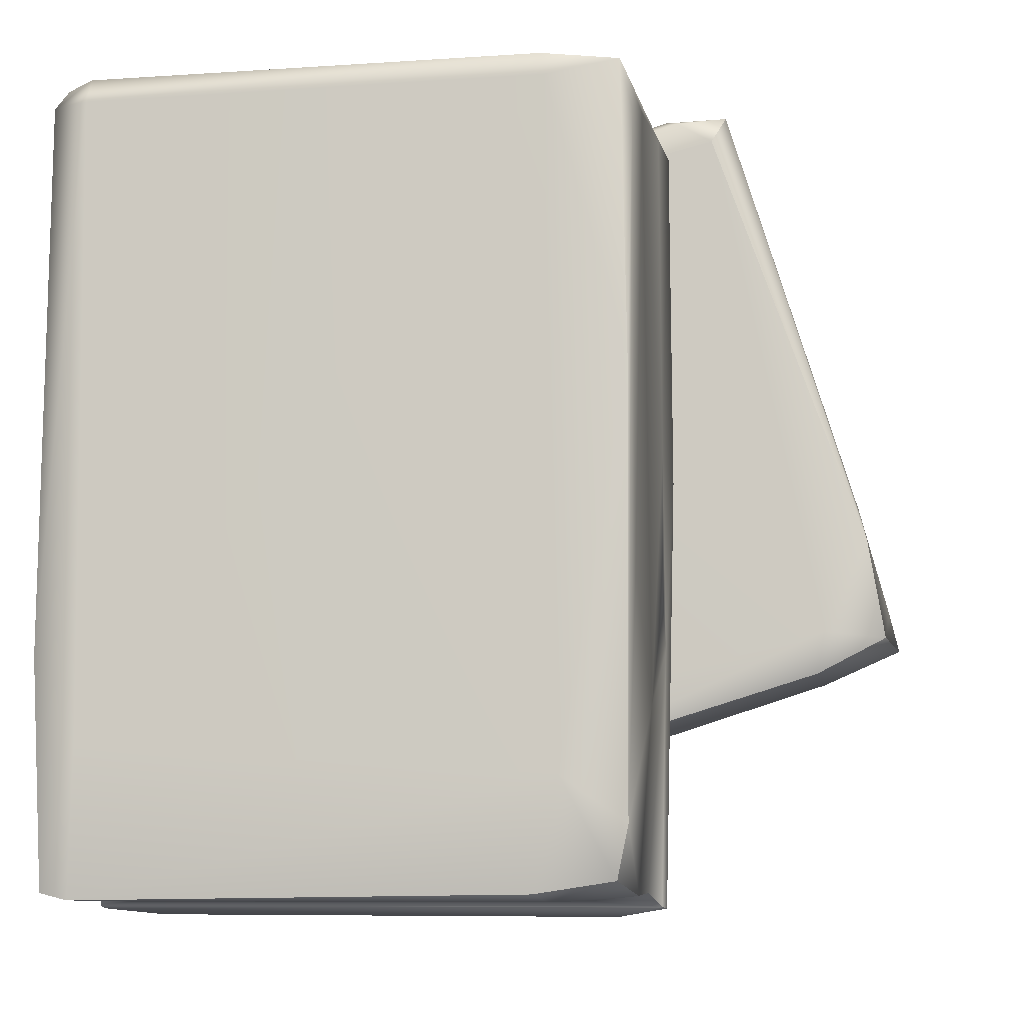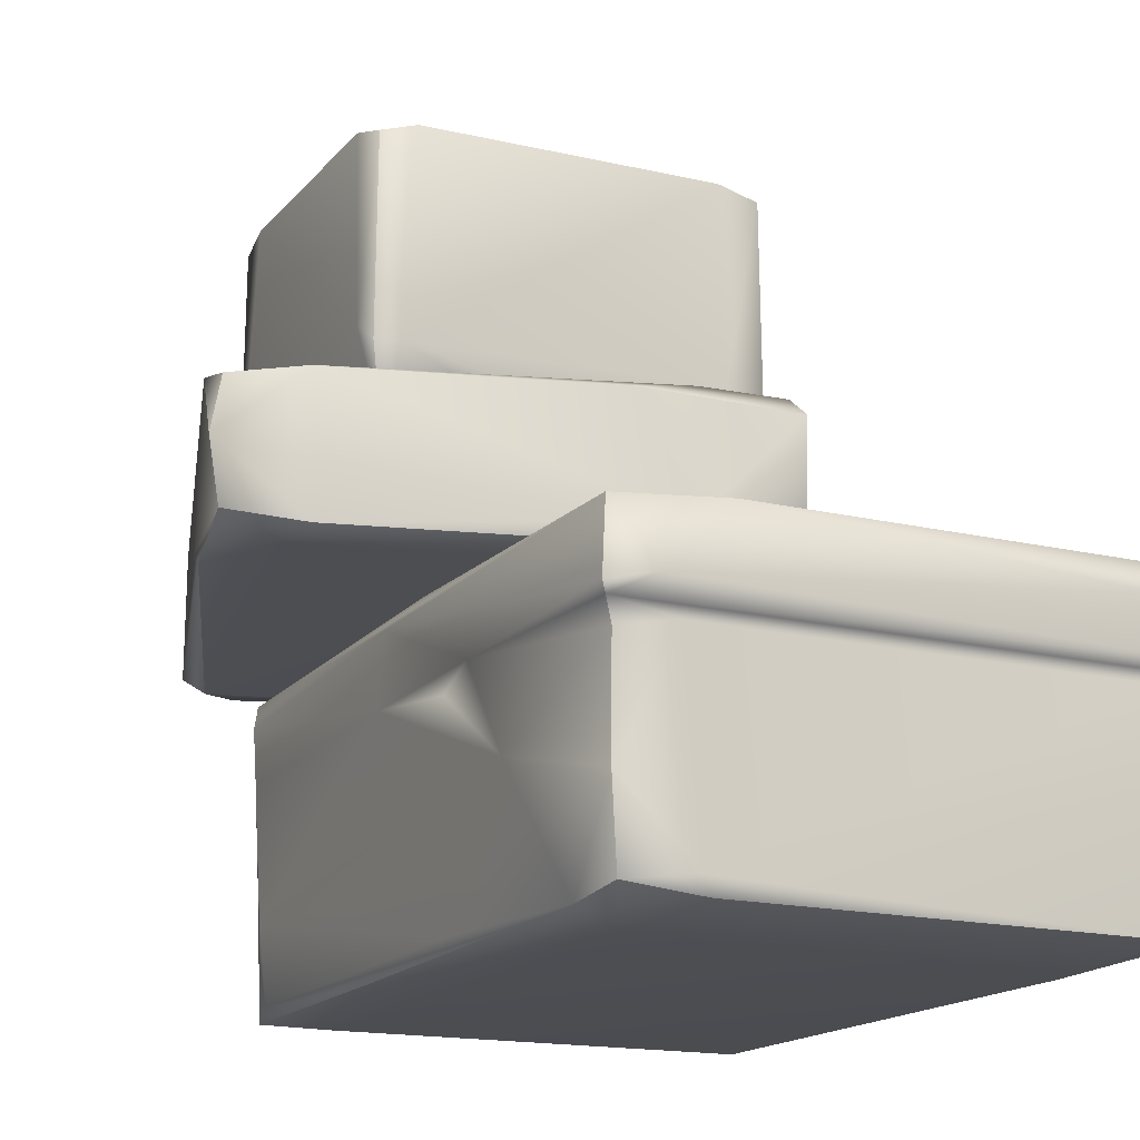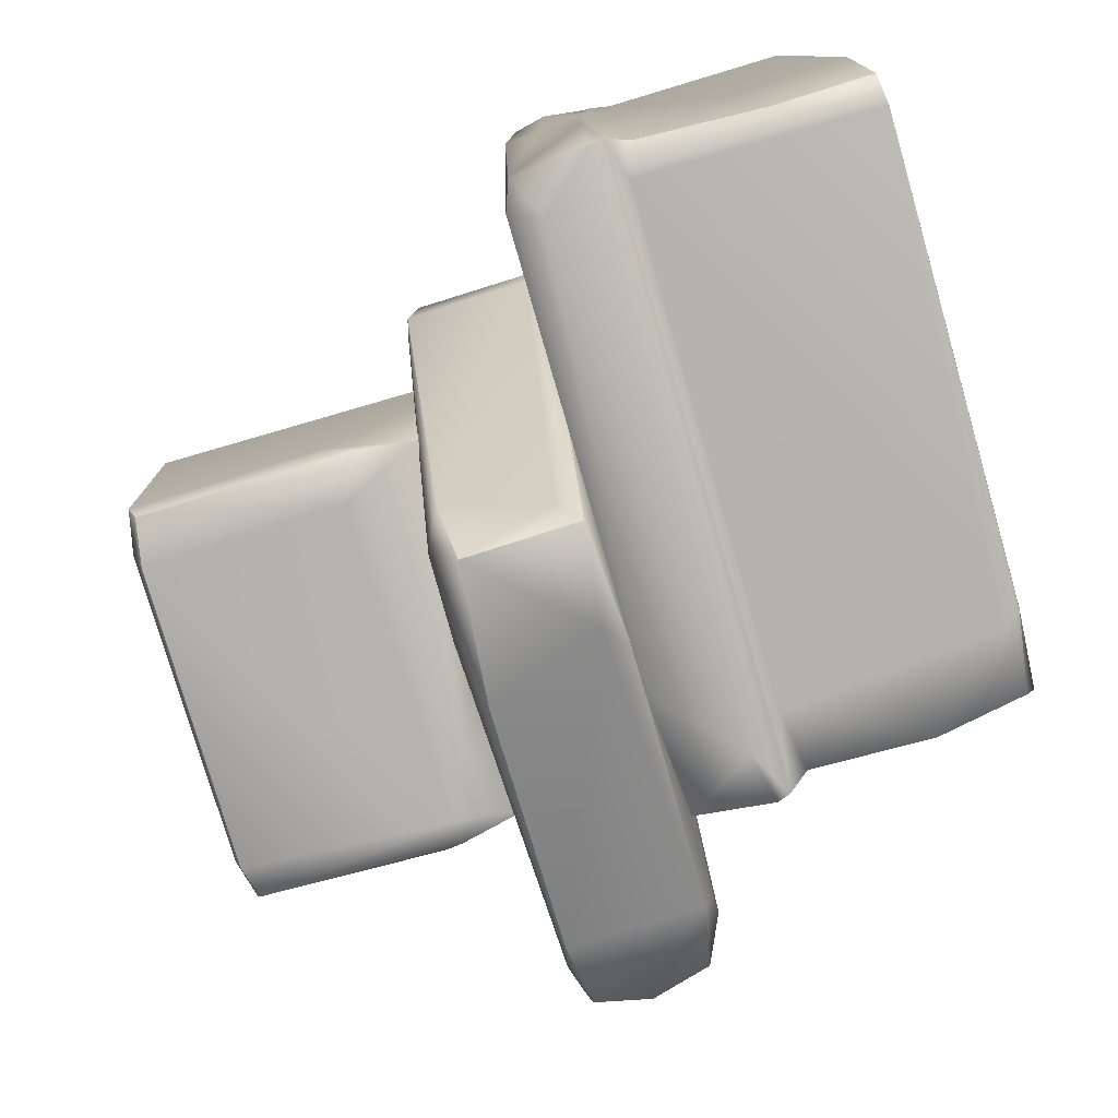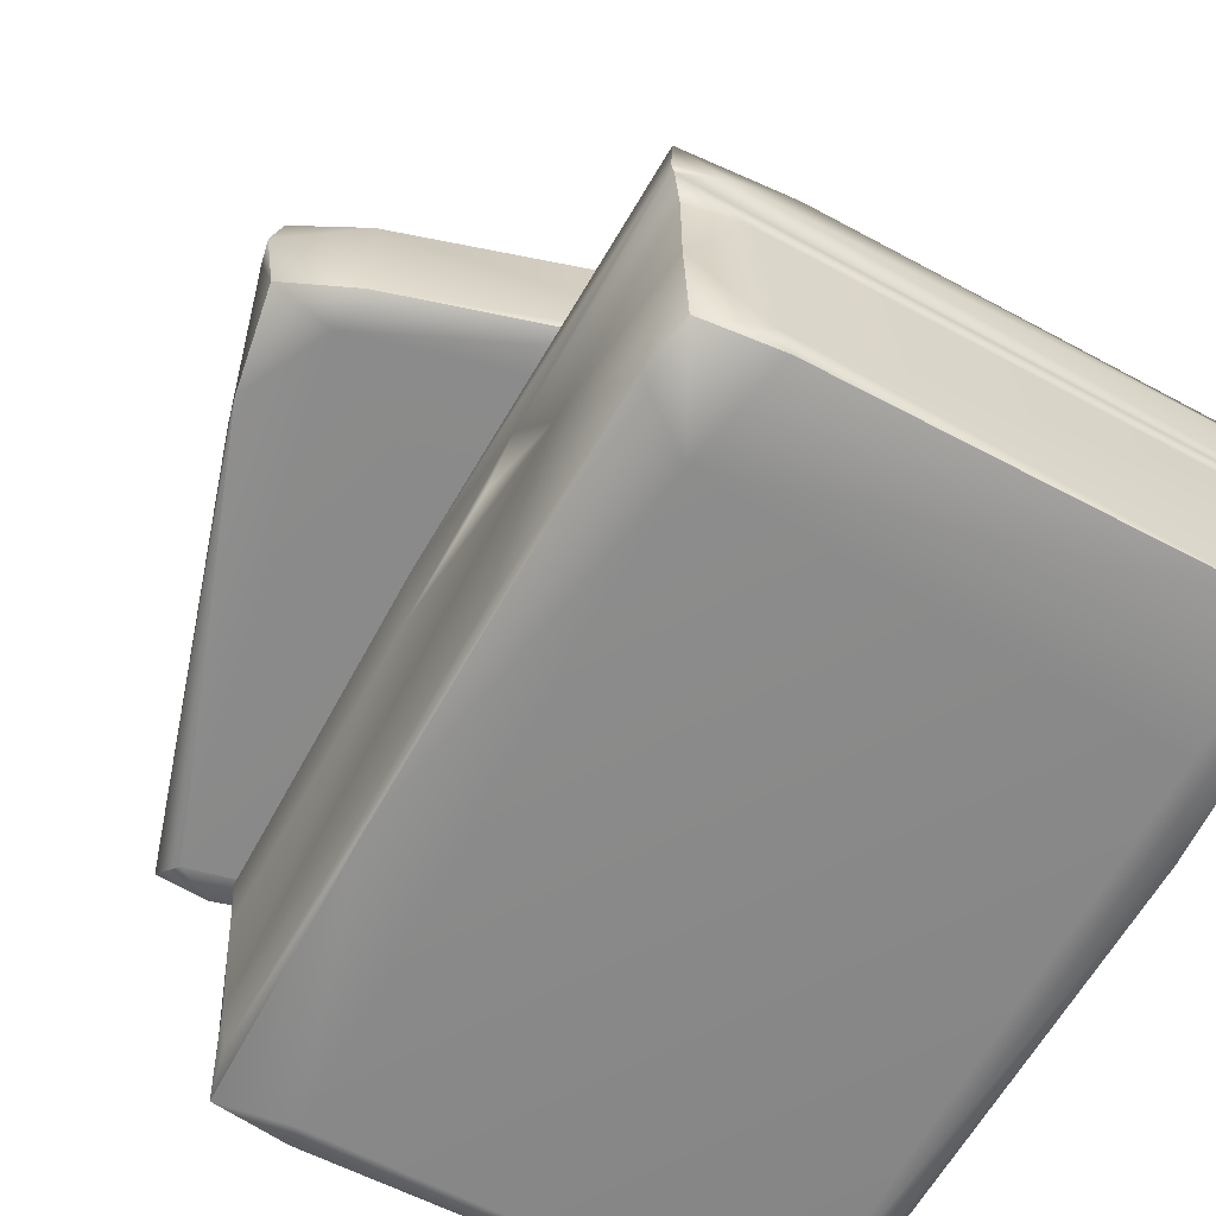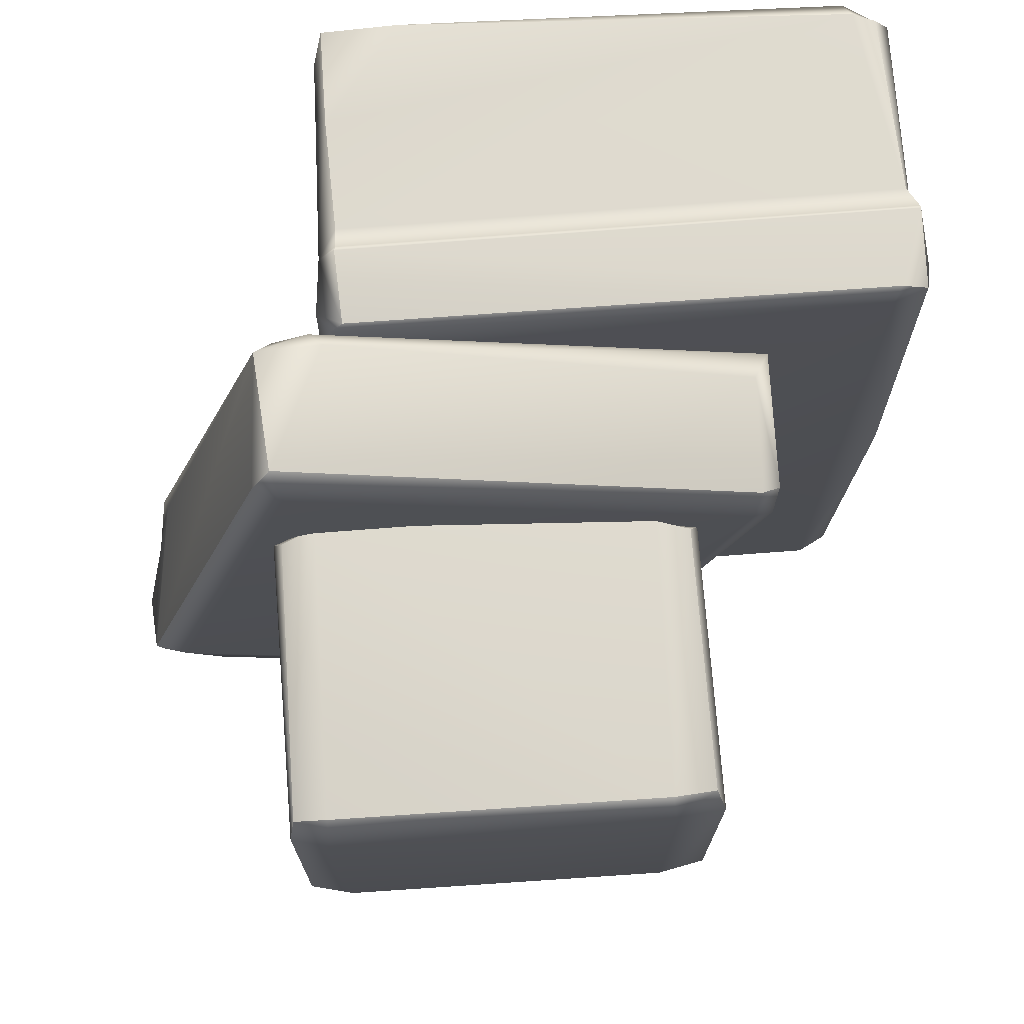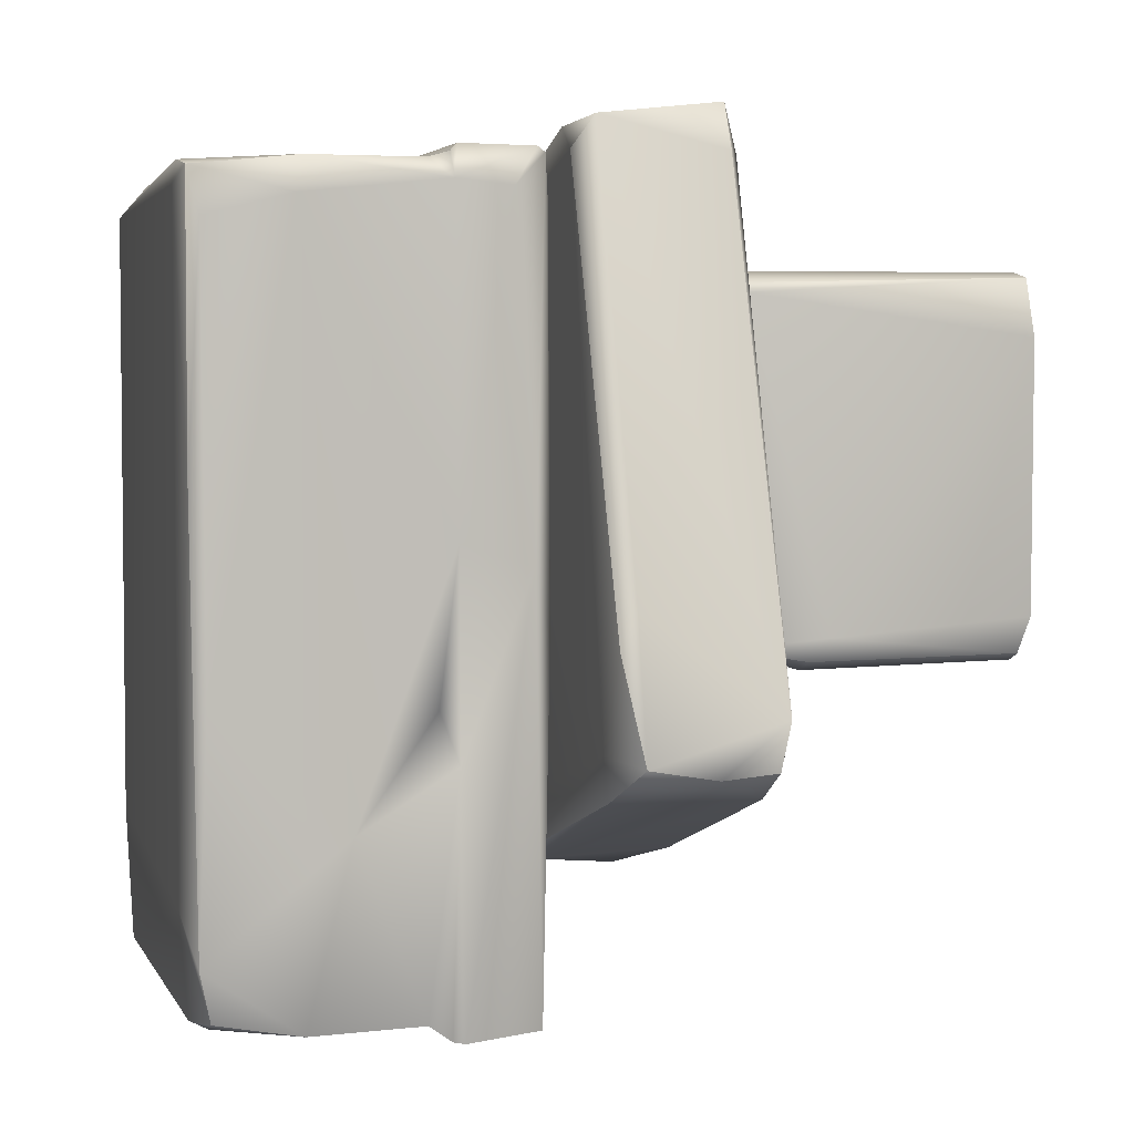
<metadata>
{"format":"obj","ext":"obj","renderer":"f3d","projection":"perspective","resolution":1024,"background":"white","views":[{"elev":-8.6,"azim":8.5,"up":"+Z"},{"elev":-16.5,"azim":154.2,"up":"+Y"},{"elev":-79.2,"azim":-73.7,"up":"+Z"},{"elev":-63.3,"azim":151.2,"up":"+Y"},{"elev":71.9,"azim":175.8,"up":"+Z"},{"elev":3.8,"azim":75.1,"up":"+Z"}]}
</metadata>
<code>
g SM_Boxes_LOD4
v 0.1006 -0.4573 0.4518
v 0.1899 -0.3366 0.4531
v 0.1901 -0.4597 0.4405
v -0.4282 -0.4317 0.4539
v 0.1854 -0.2032 0.4531
v -0.4567 -0.4262 0.443
v -0.4641 -0.2063 0.4528
v -0.4753 -0.1794 0.4633
v 0.1862 -0.1785 0.4599
v 0.1876 -0.1705 0.4684
v -0.4747 -0.1734 0.4698
v -0.4429 -0.08098 0.4684
v 0.1831 -0.08168 0.4675
v -0.4729 -0.07974 0.4605
v 0.2014 -0.07246 -0.05733
v 0.0643 -0.07098 -0.4964
v 0.2006 -0.08074 -0.4885
v 0.1863 -0.07089 0.4079
v -0.4353 -0.07098 0.4477
v 0.1965 -0.07619 0.4597
v 0.1831 -0.08168 0.4675
v -0.4429 -0.08098 0.4684
v -0.4729 -0.07974 0.4605
v -0.4302 -0.07274 -0.4975
v -0.4781 -0.07683 -0.02161
v -0.4629 -0.08438 -0.4737
v 0.2722 0.1237 0.3206
v 0.2734 0.4453 0.3285
v 0.2822 0.121 0.3097
v 0.282 0.4522 0.2632
v 0.2836 0.2202 -0.06013
v 0.2806 0.4519 -0.04199
v 0.2588 0.1111 -0.07242
v 0.2708 0.4406 -0.08311
v 0.2745 0.1969 -0.08662
v 0.2331 0.1105 0.334
v 0.2722 0.1237 0.3206
v 0.2822 0.121 0.3097
v 0.2588 0.1111 -0.07242
v 0.0405 0.1111 -0.07333
v -0.1894 0.1108 -0.06986
v -0.1577 0.1108 0.2618
v -0.1545 0.1321 0.3383
v -0.2028 0.11 0.1076
v -0.1937 0.1399 0.3244
v -0.2065 0.1228 0.2728
v -0.1937 0.1399 0.3244
v -0.1949 0.4437 0.3245
v -0.1454 0.4497 0.3349
v -0.1545 0.1321 0.3383
v 0.2331 0.1105 0.334
v 0.2359 0.4473 0.3354
v 0.2734 0.4453 0.3285
v 0.2722 0.1237 0.3206
v -0.1937 0.1399 0.3244
v -0.2066 0.456 0.2785
v -0.1949 0.4437 0.3245
v -0.2065 0.1228 0.2728
v -0.2062 0.2256 -0.03615
v -0.2028 0.11 0.1076
v -0.1894 0.1108 -0.06986
v -0.2038 0.4533 -0.05253
v -0.2012 0.1853 -0.08346
v -0.1965 0.4421 -0.08691
v -0.4282 -0.4317 0.4539
v -0.4734 -0.4278 0.422
v -0.4567 -0.4262 0.443
v -0.4246 -0.4633 0.4176
v 0.1006 -0.4573 0.4518
v -0.4714 -0.453 -0.2185
v 0.1049 -0.4633 0.4249
v 0.1901 -0.4597 0.4405
v 0.1966 -0.4608 0.1084
v -0.4194 -0.4637 -0.3206
v -0.4584 -0.4514 -0.4791
v -0.4263 -0.4549 -0.4871
v 0.1188 -0.4649 -0.353
v 0.1933 -0.4526 -0.4059
v 0.08898 -0.4513 -0.4807
v 0.1793 -0.4389 -0.4666
v 0.4708 0.0969 -0.177
v 0.4843 0.02991 -0.1808
v 0.4726 0.1079 -0.1238
v 0.4683 -0.04211 -0.17
v 0.4389 -0.0435 -0.01279
v 0.4483 -0.06473 -0.05303
v 0.2812 -0.04361 0.4946
v 0.2645 -0.06711 0.4586
v 0.2923 0.1012 0.4576
v 0.2684 0.1006 0.5109
v -0.4734 -0.4278 0.422
v -0.4641 -0.2063 0.4528
v -0.4567 -0.4262 0.443
v -0.4717 -0.2059 0.4275
v -0.4753 -0.1794 0.4633
v -0.4743 -0.2134 0.1153
v -0.4714 -0.453 -0.2185
v -0.4783 -0.178 0.1432
v -0.4819 -0.1678 0.1072
v -0.4747 -0.1734 0.4698
v -0.4725 -0.3246 -0.365
v -0.4584 -0.4514 -0.4791
v -0.4567 -0.3464 -0.4769
v -0.4631 -0.2092 -0.482
v -0.4726 -0.1841 -0.4936
v -0.483 -0.1209 0.4302
v -0.4729 -0.07974 0.4605
v -0.4843 -0.1648 -0.2623
v -0.4713 -0.1693 -0.4968
v -0.4629 -0.08438 -0.4737
v -0.4836 -0.1189 -0.125
v -0.4781 -0.07683 -0.02161
v 0.2014 -0.07246 -0.05733
v 0.1965 -0.07619 0.4597
v 0.1863 -0.07089 0.4079
v 0.2144 -0.09182 0.01799
v 0.2006 -0.08074 -0.4885
v 0.2085 -0.1681 -0.4966
v 0.2139 -0.1136 0.423
v 0.1831 -0.08168 0.4675
v 0.2104 -0.1735 -0.1954
v 0.2042 -0.1816 -0.4948
v 0.1899 -0.2055 -0.4788
v 0.2086 -0.174 0.04284
v 0.2072 -0.1773 0.43
v 0.1876 -0.1705 0.4684
v 0.1862 -0.1785 0.4599
v 0.1854 -0.2032 0.4531
v 0.1899 -0.3366 0.4531
v 0.2033 -0.3446 0.4127
v 0.1901 -0.4597 0.4405
v 0.2094 -0.1967 -0.1346
v 0.2023 -0.447 0.3869
v 0.1966 -0.4608 0.1084
v 0.1933 -0.4526 -0.4059
v 0.204 -0.2879 -0.268
v 0.1926 -0.3395 -0.4822
v 0.1793 -0.4389 -0.4666
v 0.2022 -0.4431 -0.1309
v -0.4263 -0.4549 -0.4871
v -0.4567 -0.3464 -0.4769
v -0.4584 -0.4514 -0.4791
v -0.4284 -0.1964 -0.4884
v -0.4631 -0.2092 -0.482
v -0.4726 -0.1841 -0.4936
v 0.1025 -0.4313 -0.4886
v 0.08898 -0.4513 -0.4807
v 0.1793 -0.4389 -0.4666
v 0.1926 -0.3395 -0.4822
v 0.1219 -0.1946 -0.4881
v 0.1899 -0.2055 -0.4788
v 0.2042 -0.1816 -0.4948
v -0.4713 -0.1693 -0.4968
v 0.1505 -0.1556 -0.5066
v 0.2085 -0.1681 -0.4966
v 0.2006 -0.08074 -0.4885
v 0.0643 -0.07098 -0.4964
v -0.4165 -0.1067 -0.5042
v -0.4629 -0.08438 -0.4737
v -0.4302 -0.07274 -0.4975
v 0.3851 -0.05872 -0.2143
v 0.4683 -0.04211 -0.17
v 0.4843 0.02991 -0.1808
v 0.3892 0.1051 -0.2154
v 0.4708 0.0969 -0.177
v 0.02032 -0.04029 -0.3314
v 0.05539 -0.0652 -0.316
v 0.0757 0.09951 -0.3154
v -0.09623 -0.0553 -0.3489
v -0.09485 0.08113 -0.3595
v -0.2792 0.1077 0.3393
v -0.2846 -0.03348 0.3379
v -0.3009 0.09727 0.3228
v 0.2684 0.1006 0.5109
v -0.3036 -0.06642 0.3249
v 0.2051 -0.04903 0.4905
v 0.2812 -0.04361 0.4946
v 0.221 -0.06477 0.4844
v 0.2645 -0.06711 0.4586
v -0.1965 0.4421 -0.08691
v -0.2012 0.1853 -0.08346
v -0.1471 0.2058 -0.09588
v -0.1398 0.4513 -0.09594
v -0.1894 0.1108 -0.06986
v 0.2436 0.1959 -0.09814
v 0.2297 0.4502 -0.09417
v 0.0405 0.1111 -0.07333
v 0.2708 0.4406 -0.08311
v 0.2588 0.1111 -0.07242
v 0.2745 0.1969 -0.08662
v 0.2923 0.1012 0.4576
v 0.2684 0.1006 0.5109
v 0.2594 0.1169 0.4561
v 0.4726 0.1079 -0.1238
v -0.2792 0.1077 0.3393
v 0.4356 0.1168 -0.136
v 0.4708 0.0969 -0.177
v 0.3892 0.1051 -0.2154
v -0.2726 0.1165 0.2818
v -0.3009 0.09727 0.3228
v -0.2961 0.1097 0.2712
v 0.001105 0.1161 -0.3015
v 0.0757 0.09951 -0.3154
v -0.1006 0.1136 -0.3129
v -0.1389 0.09675 -0.2446
v -0.09485 0.08113 -0.3595
v -0.2993 -0.04206 0.2673
v -0.3009 0.09727 0.3228
v -0.3036 -0.06642 0.3249
v -0.2961 0.1097 0.2712
v -0.09623 -0.0553 -0.3489
v -0.1389 0.09675 -0.2446
v -0.1155 -0.02964 -0.3147
v -0.09485 0.08113 -0.3595
v 0.282 0.4522 0.2632
v 0.2734 0.4453 0.3285
v 0.2387 0.4638 0.269
v 0.2806 0.4519 -0.04199
v 0.2359 0.4473 0.3354
v 0.2309 0.4633 -0.04649
v 0.2708 0.4406 -0.08311
v 0.2297 0.4502 -0.09417
v -0.1492 0.4645 0.2948
v -0.1454 0.4497 0.3349
v -0.1949 0.4437 0.3245
v -0.2066 0.456 0.2785
v -0.1501 0.4636 -0.05832
v -0.1398 0.4513 -0.09594
v -0.2038 0.4533 -0.05253
v -0.1965 0.4421 -0.08691
v 0.3944 -0.06682 -0.1636
v 0.4683 -0.04211 -0.17
v 0.3851 -0.05872 -0.2143
v 0.4483 -0.06473 -0.05303
v 0.2645 -0.06711 0.4586
v 0.05539 -0.0652 -0.316
v -0.3036 -0.06642 0.3249
v -0.07448 -0.06646 -0.2895
v -0.09623 -0.0553 -0.3489
f 3 2 1
f 4 1 2
f 2 5 4
f 4 7 6
f 7 4 5
f 5 8 7
f 8 5 9
f 10 8 9
f 10 11 8
f 12 11 10
f 13 12 10
f 14 11 12
f 17 16 15
f 15 16 18
f 19 18 16
f 18 19 20
f 20 19 21
f 22 21 19
f 19 23 22
f 16 24 19
f 23 19 25
f 24 25 19
f 26 25 24
f 29 28 27
f 28 29 30
f 30 29 31
f 32 30 31
f 33 31 29
f 32 31 34
f 31 33 35
f 35 34 31
f 38 37 36
f 36 39 38
f 39 41 40
f 42 39 36
f 39 42 41
f 43 42 36
f 44 41 42
f 43 45 42
f 42 46 44
f 46 42 45
f 49 48 47
f 47 50 49
f 49 50 51
f 49 51 52
f 53 52 51
f 53 51 54
f 57 56 55
f 58 55 56
f 58 56 59
f 58 59 60
f 60 59 61
f 56 62 59
f 63 61 59
f 59 62 63
f 62 64 63
f 67 66 65
f 65 66 68
f 68 69 65
f 68 66 70
f 69 68 71
f 69 71 72
f 73 72 71
f 70 74 68
f 68 74 71
f 74 70 75
f 74 75 76
f 73 71 77
f 71 74 77
f 77 74 76
f 77 78 73
f 76 79 77
f 78 77 80
f 79 80 77
f 83 82 81
f 83 84 82
f 85 84 83
f 84 85 86
f 85 83 87
f 87 86 85
f 86 87 88
f 89 87 83
f 89 90 87
f 93 92 91
f 91 92 94
f 94 92 95
f 94 96 91
f 97 91 96
f 95 98 94
f 96 94 98
f 99 98 95
f 96 98 99
f 95 100 99
f 96 101 97
f 102 97 101
f 103 102 101
f 104 103 101
f 96 104 101
f 104 96 105
f 96 99 105
f 100 106 99
f 106 100 107
f 99 108 105
f 105 108 109
f 110 109 108
f 111 99 106
f 108 99 111
f 106 107 111
f 110 108 111
f 111 107 112
f 111 112 110
f 115 114 113
f 116 113 114
f 113 116 117
f 118 117 116
f 119 116 114
f 120 119 114
f 116 121 118
f 121 122 118
f 122 121 123
f 116 119 124
f 121 116 124
f 119 120 125
f 125 124 119
f 126 125 120
f 126 127 125
f 127 128 125
f 128 129 125
f 129 130 125
f 125 130 124
f 129 131 130
f 121 124 132
f 133 130 131
f 133 131 134
f 133 134 135
f 132 124 136
f 121 132 136
f 124 130 136
f 121 136 123
f 137 123 136
f 138 137 135
f 136 135 137
f 130 139 136
f 135 136 139
f 130 133 139
f 135 139 133
f 142 141 140
f 140 141 143
f 141 144 143
f 144 145 143
f 143 146 140
f 140 146 147
f 146 148 147
f 148 146 149
f 150 146 143
f 149 146 150
f 150 143 145
f 150 151 149
f 152 151 150
f 150 145 152
f 145 153 152
f 154 152 153
f 152 154 155
f 156 155 154
f 154 157 156
f 153 158 154
f 157 154 158
f 158 153 159
f 160 157 158
f 158 159 160
f 163 162 161
f 165 163 164
f 161 164 163
f 166 164 161
f 167 166 161
f 166 168 164
f 167 169 166
f 166 170 168
f 166 169 170
f 173 172 171
f 172 174 171
f 175 172 173
f 174 172 176
f 172 175 176
f 174 176 177
f 178 176 175
f 176 178 177
f 178 175 179
f 177 178 179
f 182 181 180
f 180 183 182
f 182 184 181
f 185 182 183
f 185 184 182
f 185 183 186
f 187 184 185
f 188 185 186
f 187 185 189
f 188 190 185
f 190 189 185
f 193 192 191
f 191 194 193
f 192 193 195
f 196 193 194
f 194 197 196
f 198 196 197
f 199 195 193
f 199 193 196
f 195 199 200
f 201 200 199
f 196 198 202
f 202 199 196
f 203 202 198
f 201 199 204
f 204 199 202
f 203 204 202
f 205 201 204
f 204 203 206
f 206 205 204
f 209 208 207
f 208 210 207
f 211 209 207
f 207 210 212
f 211 207 213
f 212 213 207
f 213 214 211
f 212 214 213
f 217 216 215
f 217 215 218
f 217 219 216
f 220 217 218
f 218 221 220
f 222 220 221
f 223 219 217
f 217 220 223
f 224 219 223
f 223 225 224
f 226 225 223
f 222 227 220
f 223 220 227
f 223 227 226
f 227 222 228
f 229 226 227
f 228 230 227
f 229 227 230
f 233 232 231
f 234 231 232
f 234 235 231
f 231 236 233
f 235 237 231
f 236 231 238
f 231 237 238
f 238 239 236
f 239 238 237

</code>
